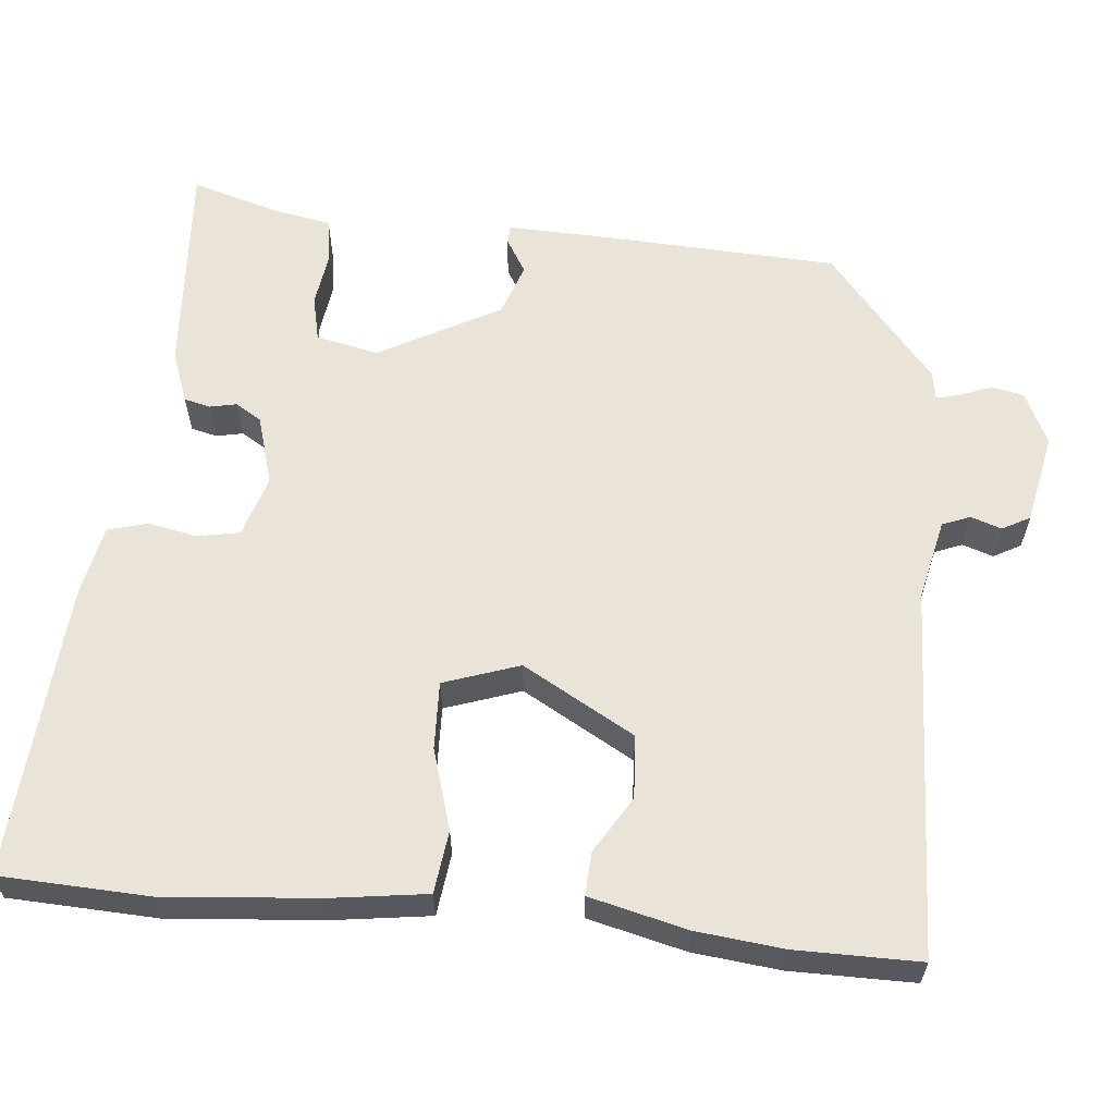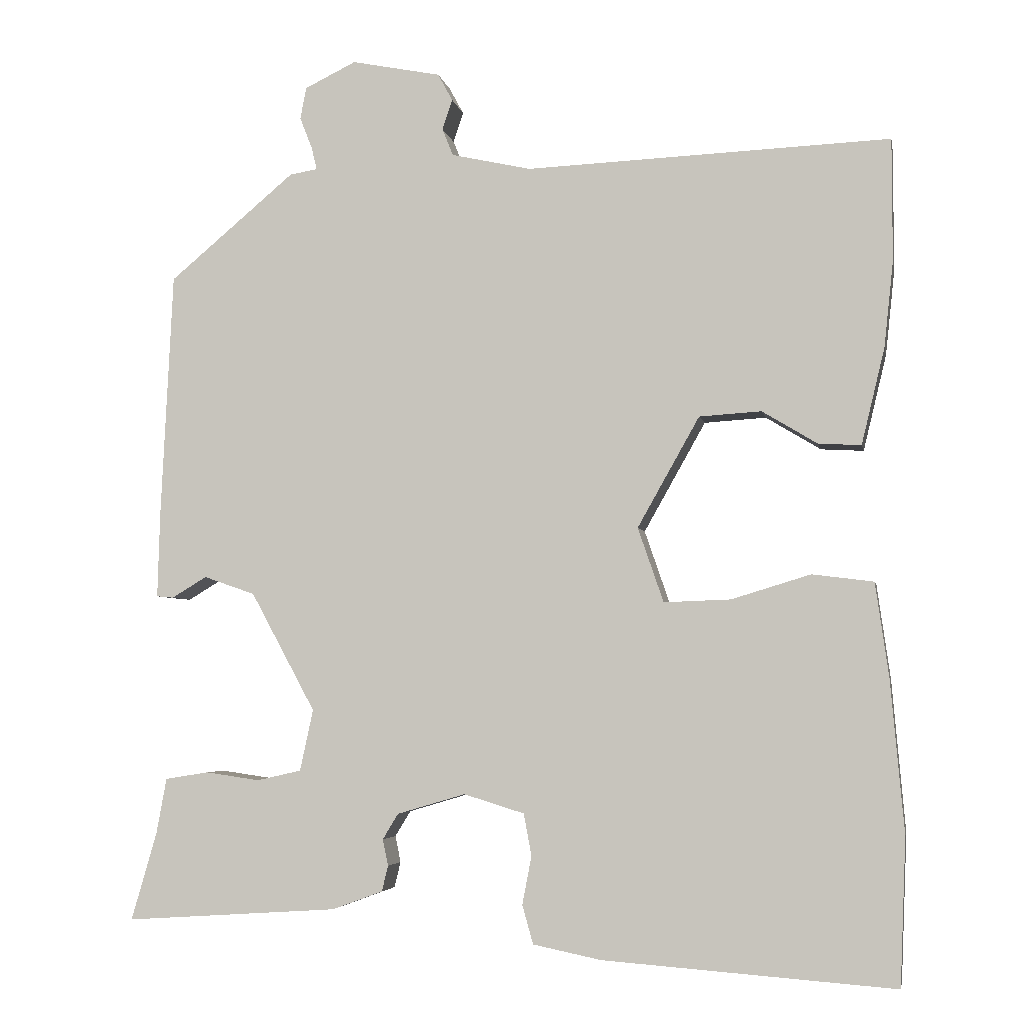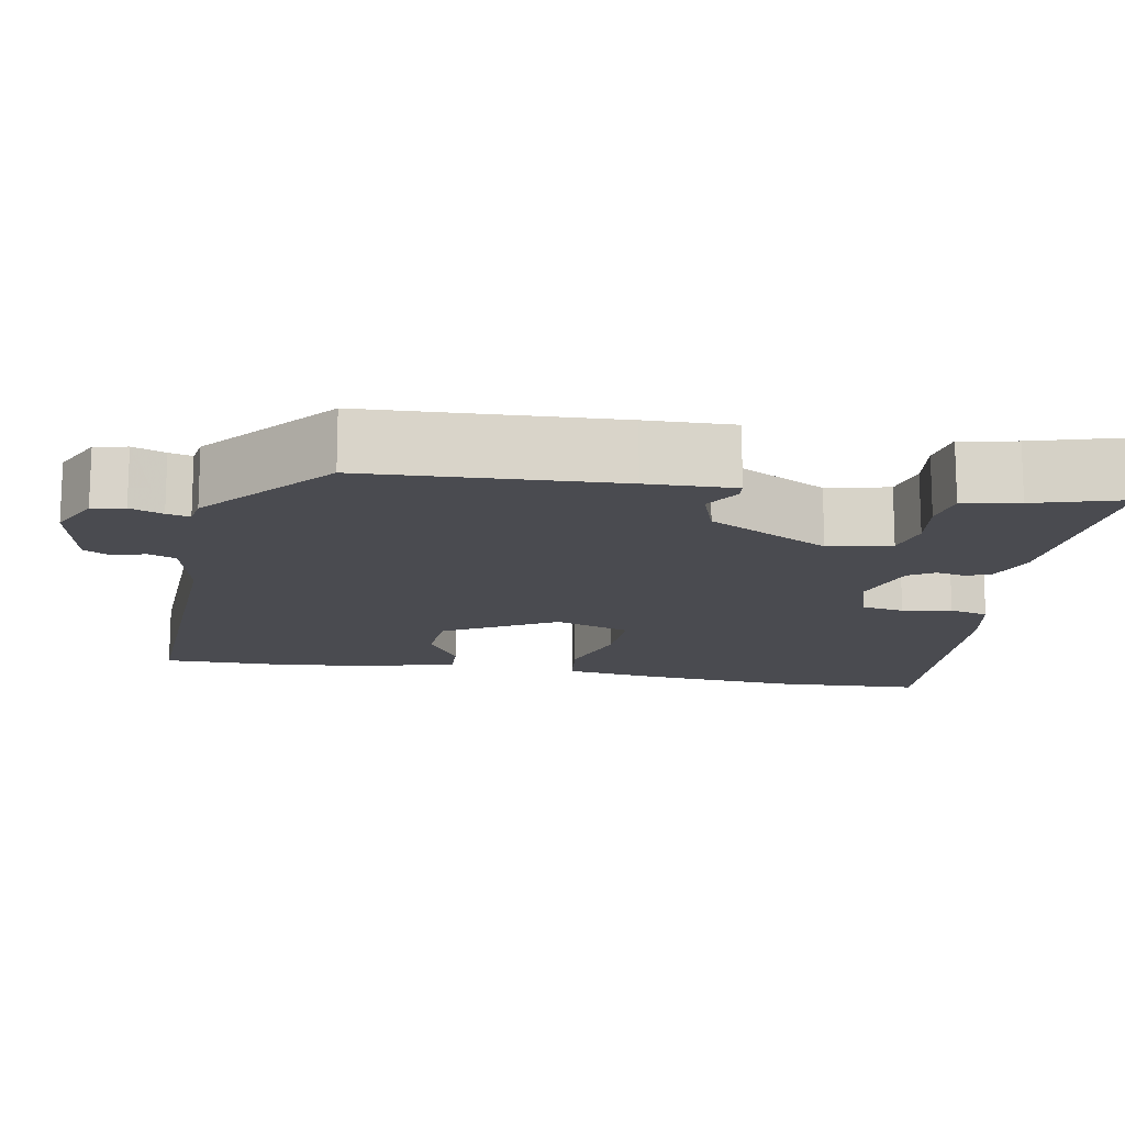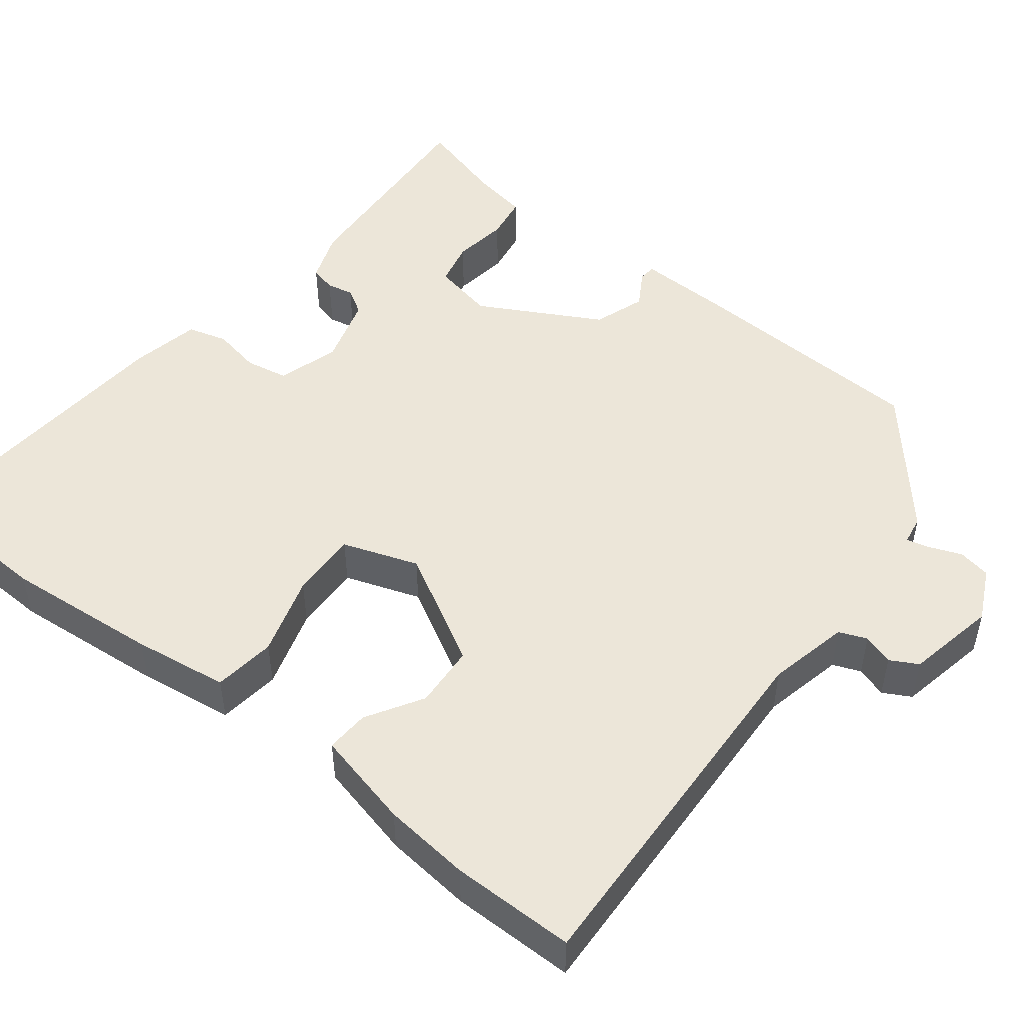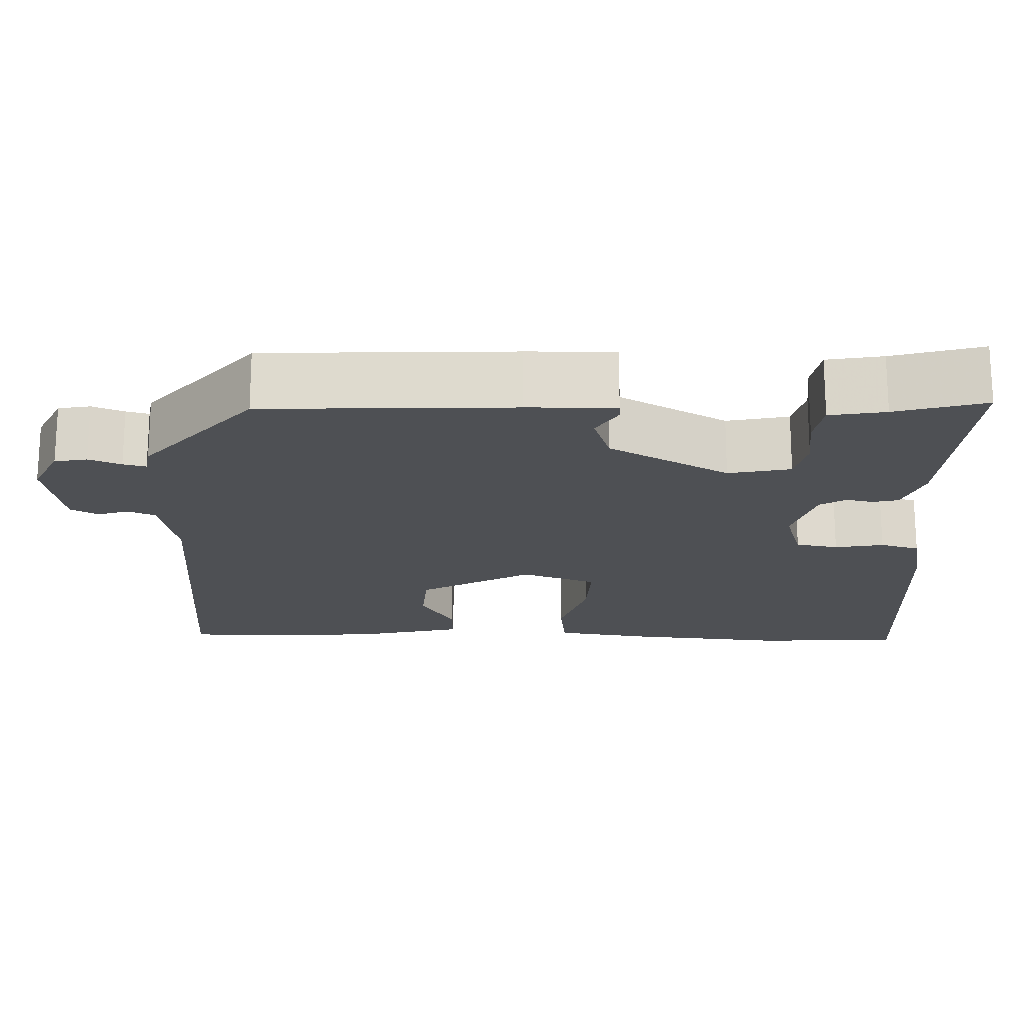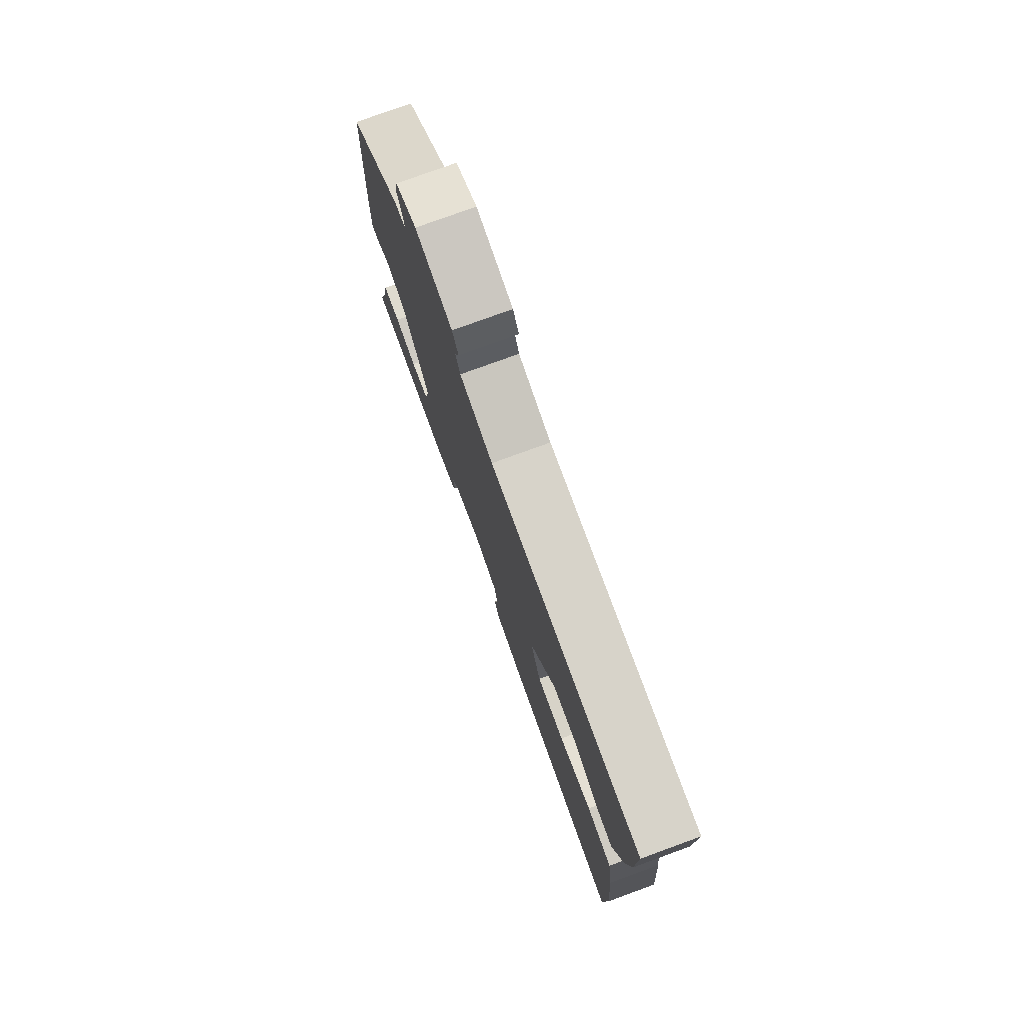
<metadata>
{"format":"obj","ext":"obj","renderer":"f3d","projection":"perspective","resolution":1024,"background":"white","views":[{"elev":60.8,"azim":-84.5,"up":"+Y"},{"elev":-4.5,"azim":-169.3,"up":"+Z"},{"elev":-14.5,"azim":79.9,"up":"+Y"},{"elev":49.4,"azim":-52.1,"up":"+Y"},{"elev":-19.0,"azim":88.1,"up":"+Y"},{"elev":77.9,"azim":-110.0,"up":"+Z"}]}
</metadata>
<code>
v -0.498 0.07 -0.556
v -0.506 0.07 -0.367
v -0.489 0.07 -0.171
v -0.472 0.07 -0.05
v -0.393 0.07 -0.04
v -0.291 0.07 -0.071
v -0.205 0.07 -0.074
v -0.172 0.07 0.022
v -0.252 0.07 0.164
v -0.332 0.07 0.169
v -0.403 0.07 0.126
v -0.458 0.07 0.123
v -0.488 0.07 0.247
v -0.5 0.07 0.358
v -0.5 0.07 0.515
v -0.031 0.07 0.496
v 0.072 0.07 0.519
v 0.086 0.07 0.554
v 0.073 0.07 0.593
v 0.092 0.07 0.628
v 0.207 0.07 0.651
v 0.273 0.07 0.619
v 0.281 0.07 0.578
v 0.265 0.07 0.537
v 0.258 0.07 0.508
v 0.294 0.07 0.502
v 0.456 0.07 0.366
v 0.471 0.07 0.05
v 0.474 0.07 -0.061
v 0.452 0.07 -0.063
v 0.407 0.07 -0.036
v 0.341 0.07 -0.059
v 0.258 0.07 -0.212
v 0.275 0.07 -0.291
v 0.332 0.07 -0.304
v 0.402 0.07 -0.294
v 0.458 0.07 -0.303
v 0.471 0.07 -0.374
v 0.504 0.07 -0.488
v 0.229 0.07 -0.47
v 0.164 0.07 -0.446
v 0.156 0.07 -0.413
v 0.163 0.07 -0.379
v 0.143 0.07 -0.346
v 0.055 0.07 -0.32
v -0.023 0.07 -0.344
v -0.033 0.07 -0.398
v -0.021 0.07 -0.46
v -0.035 0.07 -0.51
v -0.123 0.07 -0.528
v -0.498 0 -0.556
v -0.506 0 -0.367
v -0.489 0 -0.171
v -0.472 0 -0.05
v -0.393 0 -0.04
v -0.291 0 -0.071
v -0.205 0 -0.074
v -0.172 0 0.022
v -0.252 0 0.164
v -0.332 0 0.169
v -0.403 0 0.126
v -0.458 0 0.123
v -0.488 0 0.247
v -0.5 0 0.358
v -0.5 0 0.515
v -0.031 0 0.496
v 0.072 0 0.519
v 0.086 0 0.554
v 0.073 0 0.593
v 0.092 0 0.628
v 0.207 0 0.651
v 0.273 0 0.619
v 0.281 0 0.578
v 0.265 0 0.537
v 0.258 0 0.508
v 0.294 0 0.502
v 0.456 0 0.366
v 0.471 0 0.05
v 0.474 0 -0.061
v 0.452 0 -0.063
v 0.407 0 -0.036
v 0.341 0 -0.059
v 0.258 0 -0.212
v 0.275 0 -0.291
v 0.332 0 -0.304
v 0.402 0 -0.294
v 0.458 0 -0.303
v 0.471 0 -0.374
v 0.504 0 -0.488
v 0.229 0 -0.47
v 0.164 0 -0.446
v 0.156 0 -0.413
v 0.163 0 -0.379
v 0.143 0 -0.346
v 0.055 0 -0.32
v -0.023 0 -0.344
v -0.033 0 -0.398
v -0.021 0 -0.46
v -0.035 0 -0.51
v -0.123 0 -0.528
f 47 48 49 50
f 46 47 50 1
f 40 41 42 43
f 38 39 40 43
f 38 43 44
f 35 36 37 38
f 34 35 38 44
f 33 34 44 45
f 28 29 30 31
f 28 31 32
f 25 26 27 28
f 25 28 32
f 21 22 23 24
f 21 24 25
f 18 19 20 21
f 17 18 21 25
f 16 17 25 32
f 10 11 12 13
f 9 10 13 14
f 3 4 5 6
f 3 6 7
f 46 1 2 3
f 46 3 7
f 45 46 7 8
f 33 45 8 9
f 15 16 32 33
f 9 14 15 33
f 100 99 98 97
f 51 100 97 96
f 93 92 91 90
f 93 90 89 88
f 94 93 88
f 88 87 86 85
f 94 88 85 84
f 95 94 84 83
f 81 80 79 78
f 82 81 78
f 78 77 76 75
f 82 78 75
f 74 73 72 71
f 75 74 71
f 71 70 69 68
f 75 71 68 67
f 82 75 67 66
f 63 62 61 60
f 64 63 60 59
f 56 55 54 53
f 57 56 53
f 53 52 51 96
f 57 53 96
f 58 57 96 95
f 59 58 95 83
f 83 82 66 65
f 83 65 64 59
f 1 51 52 2
f 2 52 53 3
f 3 53 54 4
f 4 54 55 5
f 5 55 56 6
f 6 56 57 7
f 7 57 58 8
f 8 58 59 9
f 9 59 60 10
f 10 60 61 11
f 11 61 62 12
f 12 62 63 13
f 13 63 64 14
f 14 64 65 15
f 15 65 66 16
f 16 66 67 17
f 17 67 68 18
f 18 68 69 19
f 19 69 70 20
f 20 70 71 21
f 21 71 72 22
f 22 72 73 23
f 23 73 74 24
f 24 74 75 25
f 25 75 76 26
f 26 76 77 27
f 27 77 78 28
f 28 78 79 29
f 29 79 80 30
f 30 80 81 31
f 31 81 82 32
f 32 82 83 33
f 33 83 84 34
f 34 84 85 35
f 35 85 86 36
f 36 86 87 37
f 37 87 88 38
f 38 88 89 39
f 39 89 90 40
f 40 90 91 41
f 41 91 92 42
f 42 92 93 43
f 43 93 94 44
f 44 94 95 45
f 45 95 96 46
f 46 96 97 47
f 47 97 98 48
f 48 98 99 49
f 49 99 100 50
f 50 100 51 1

</code>
